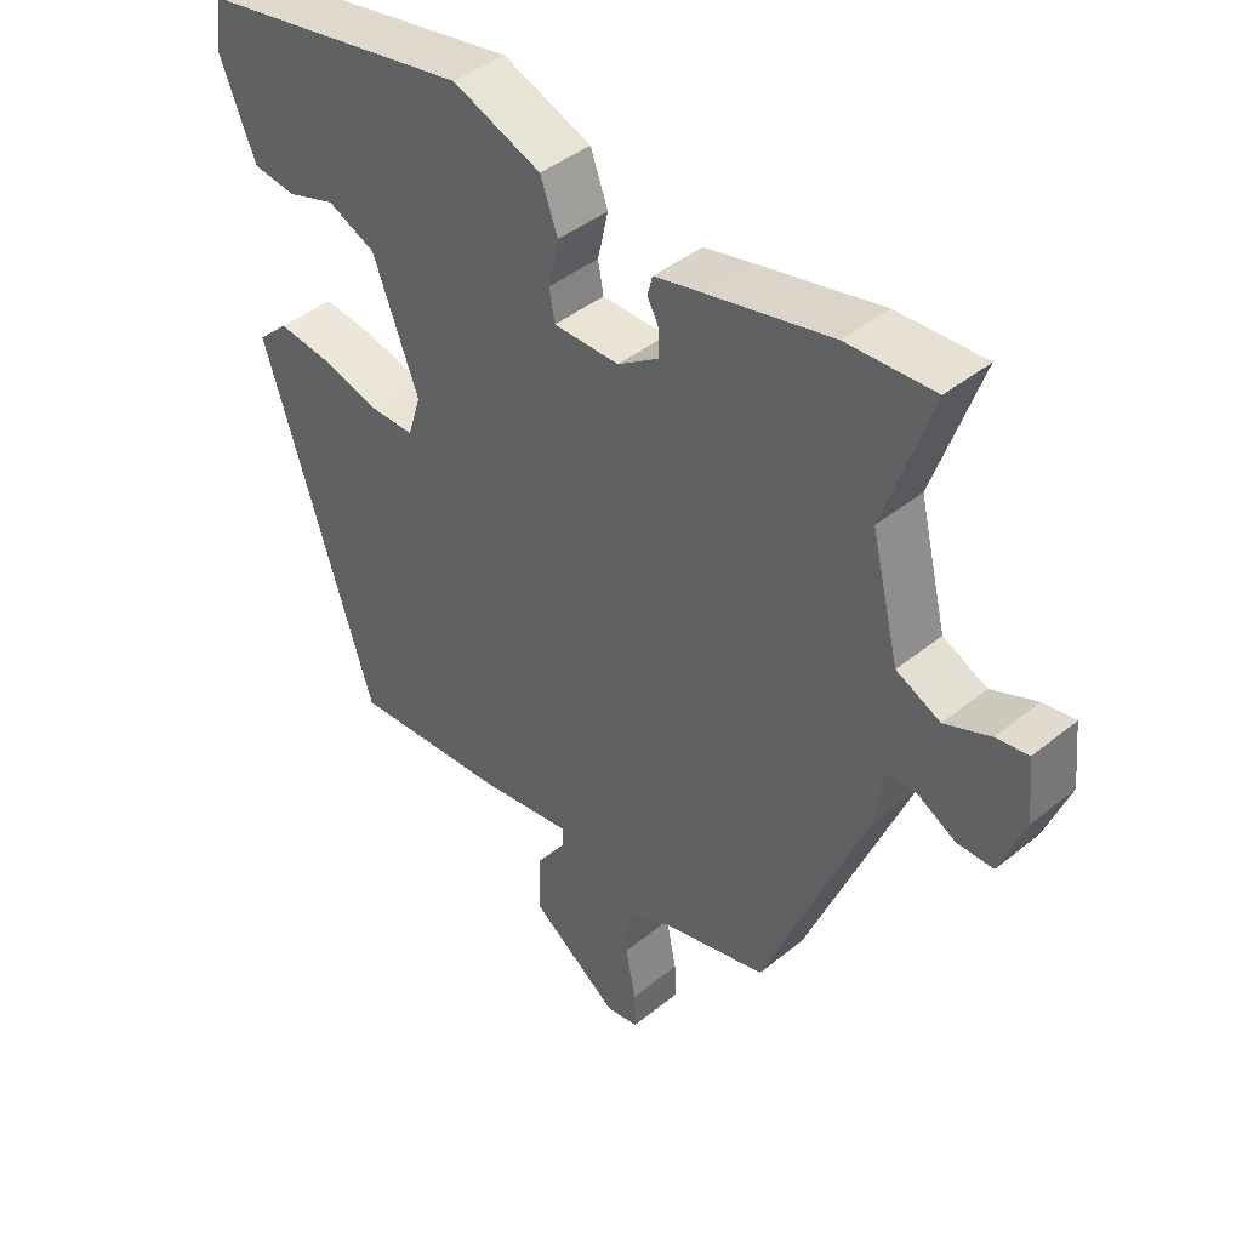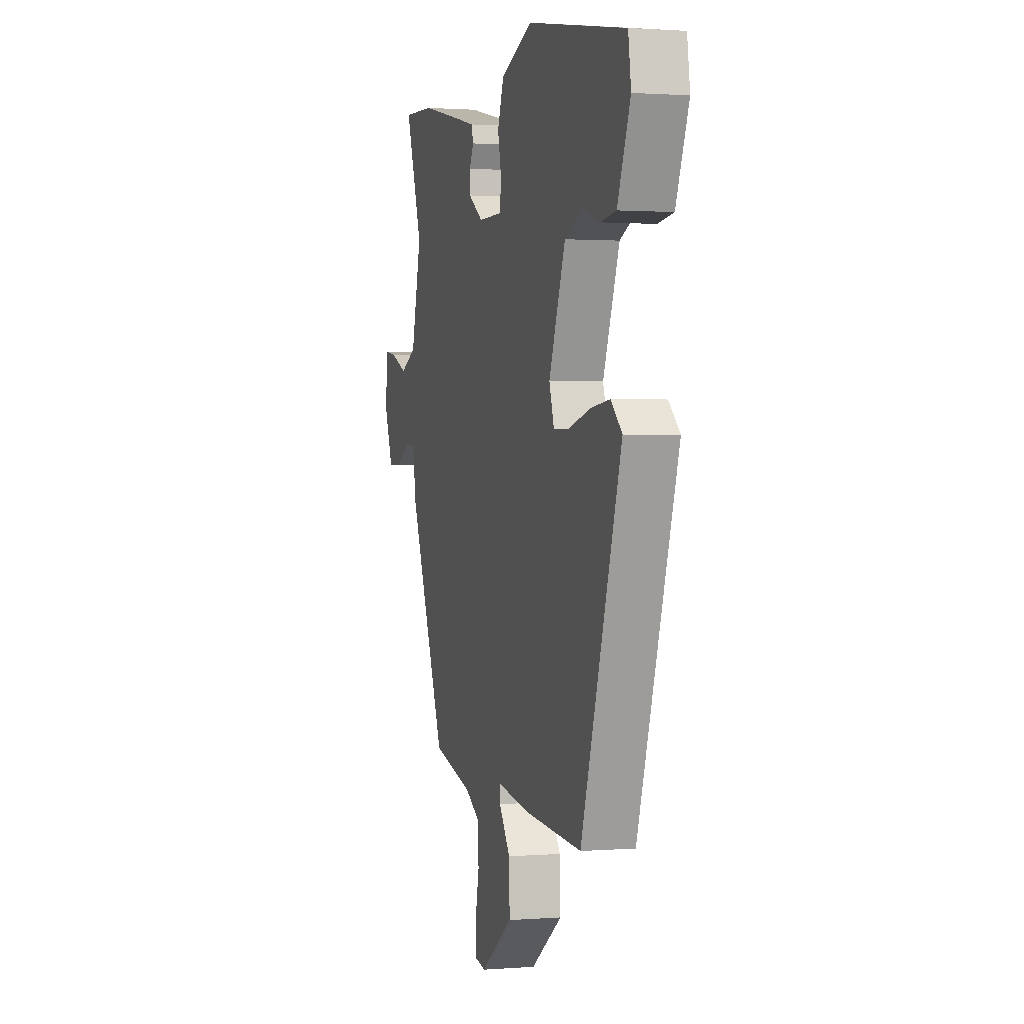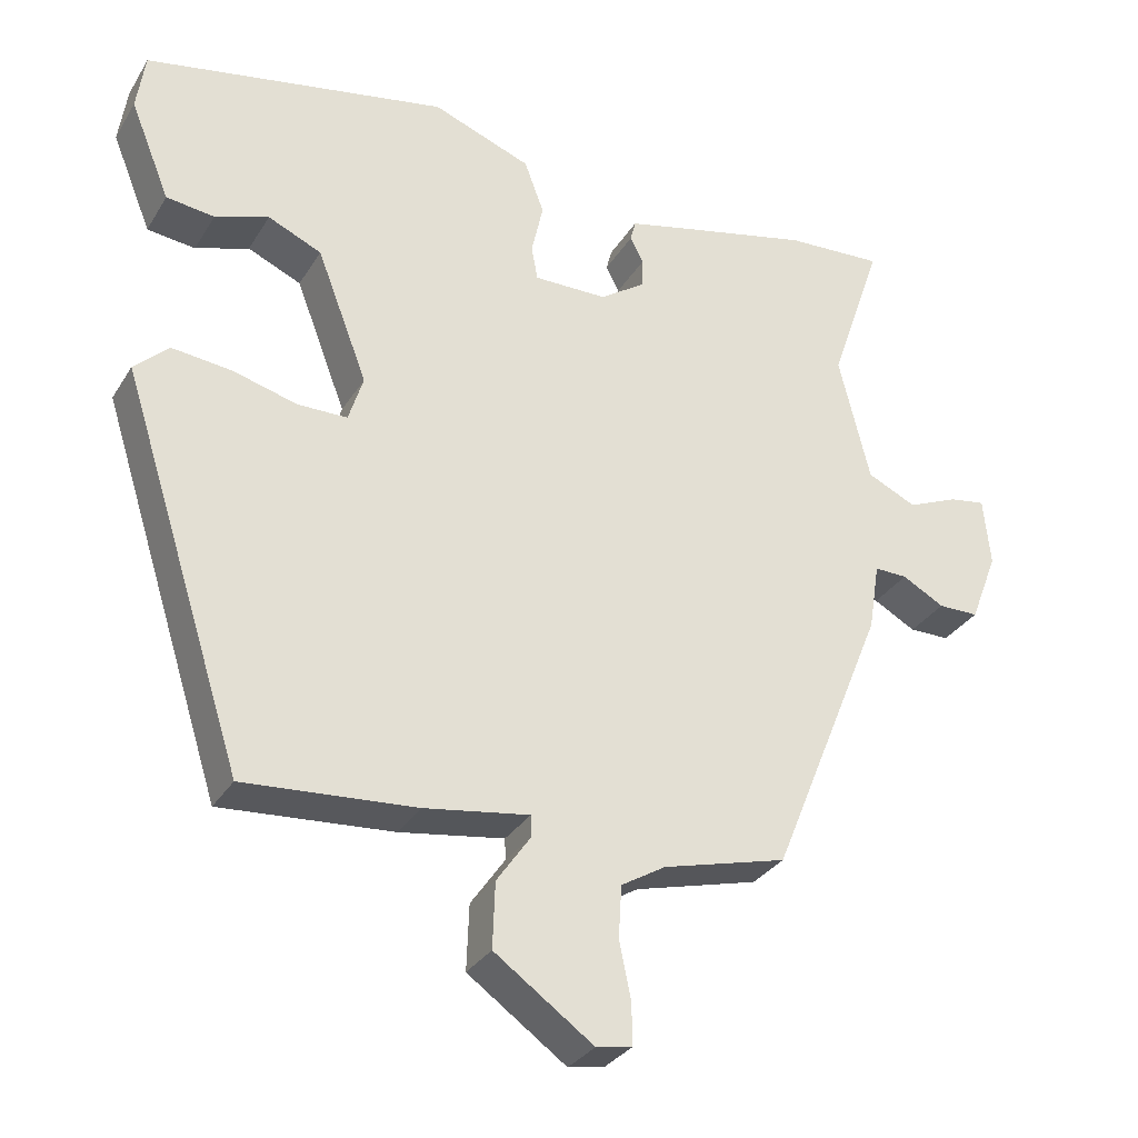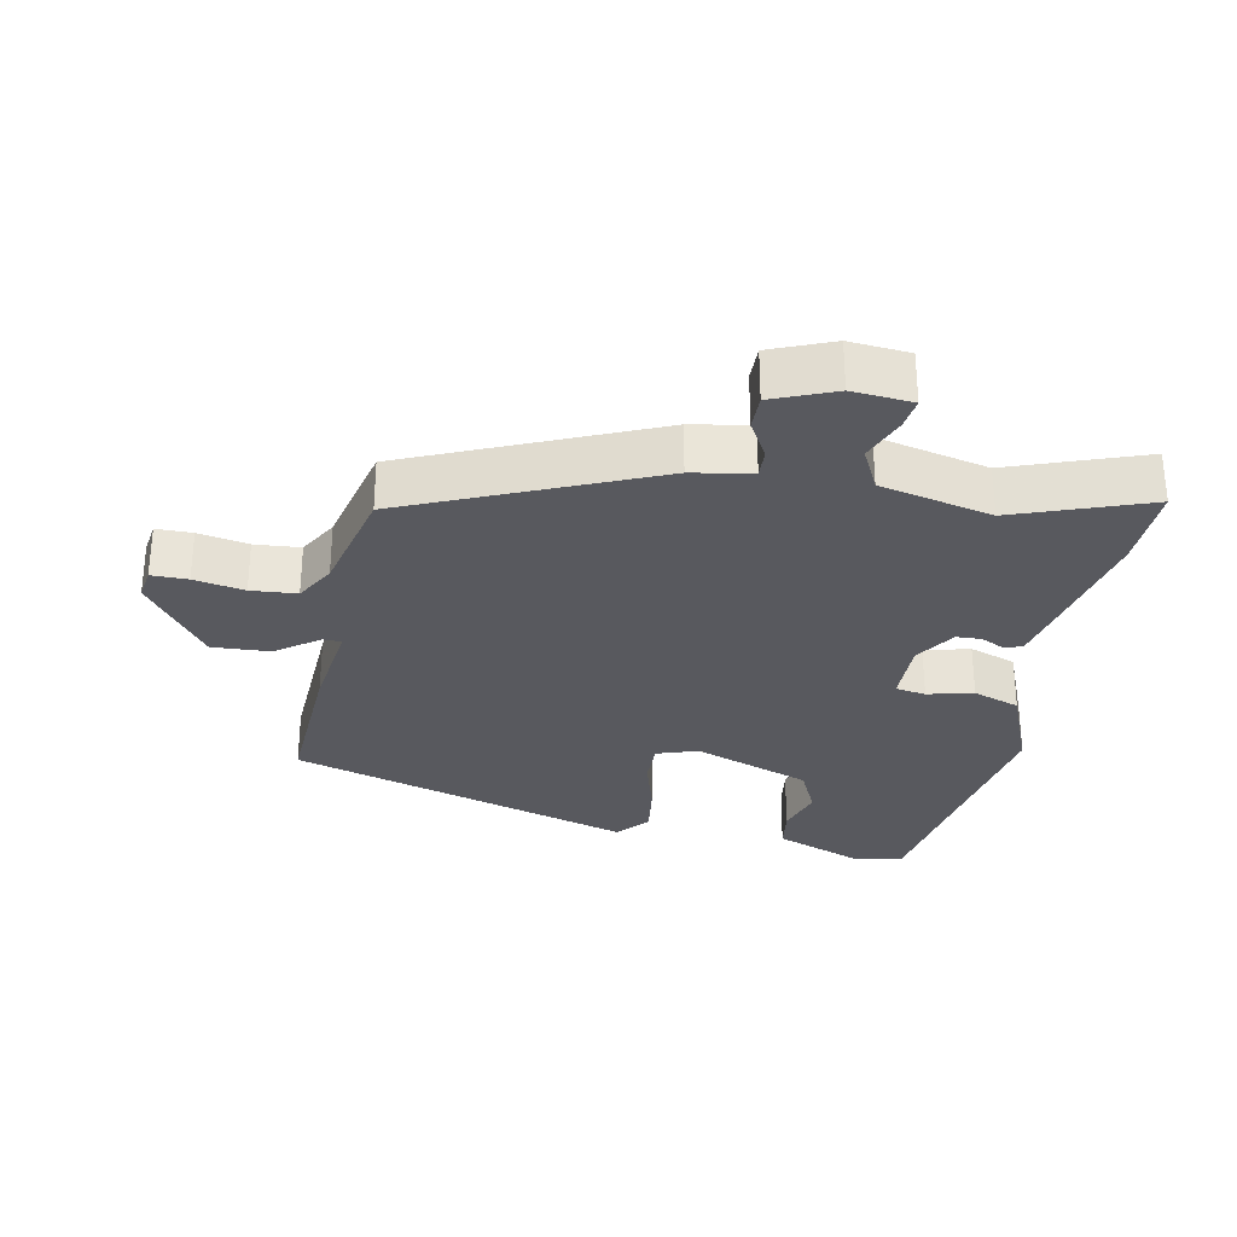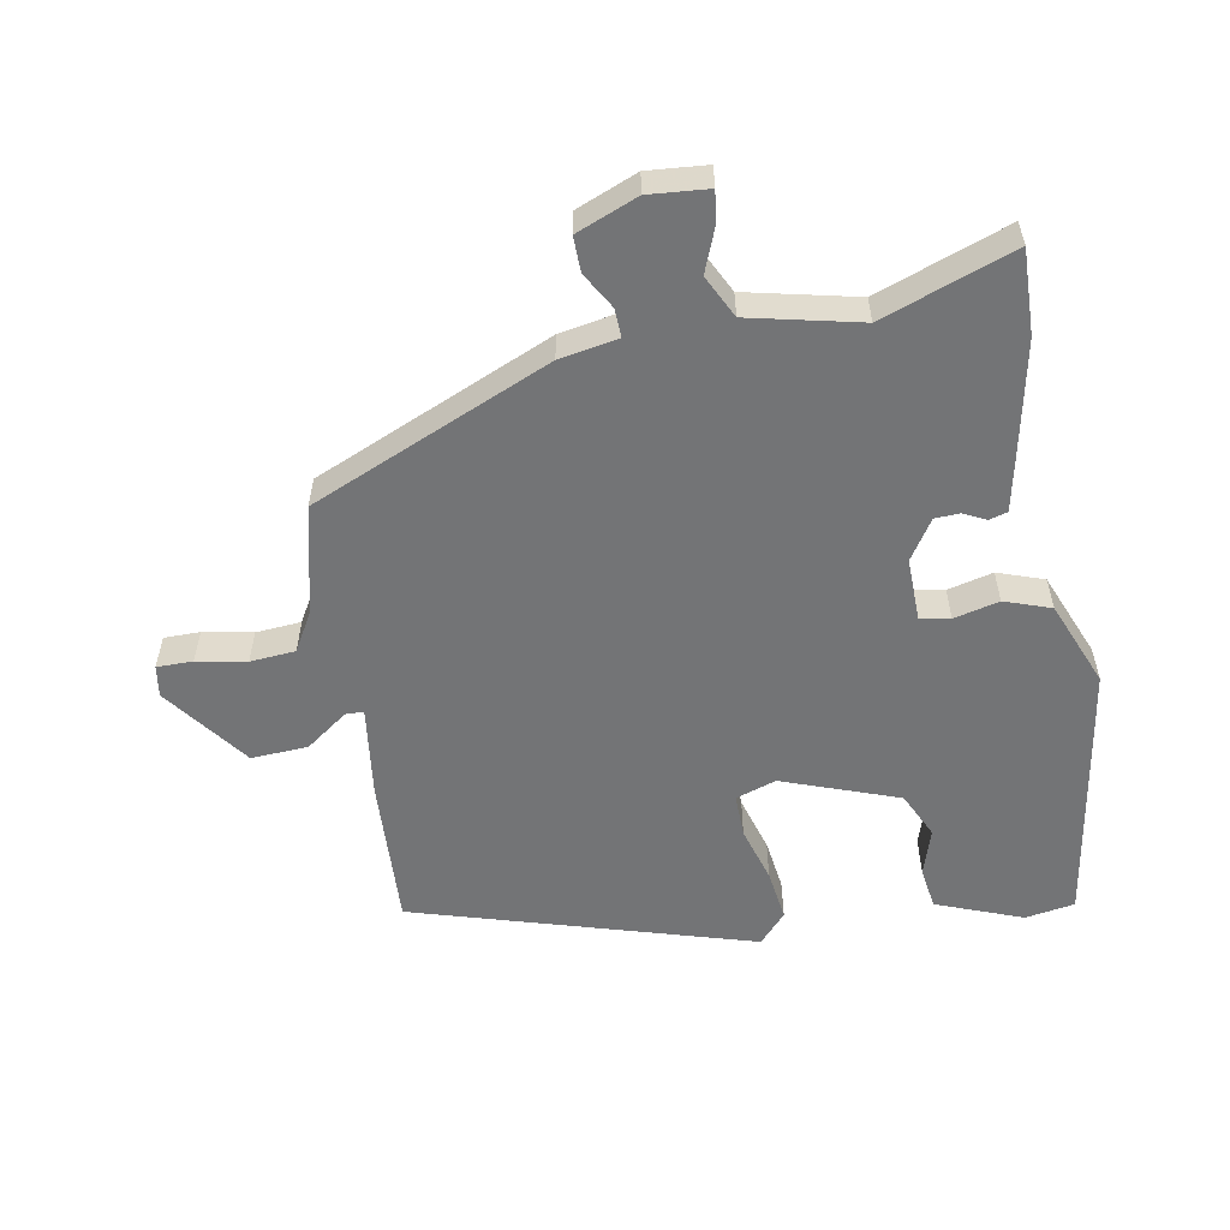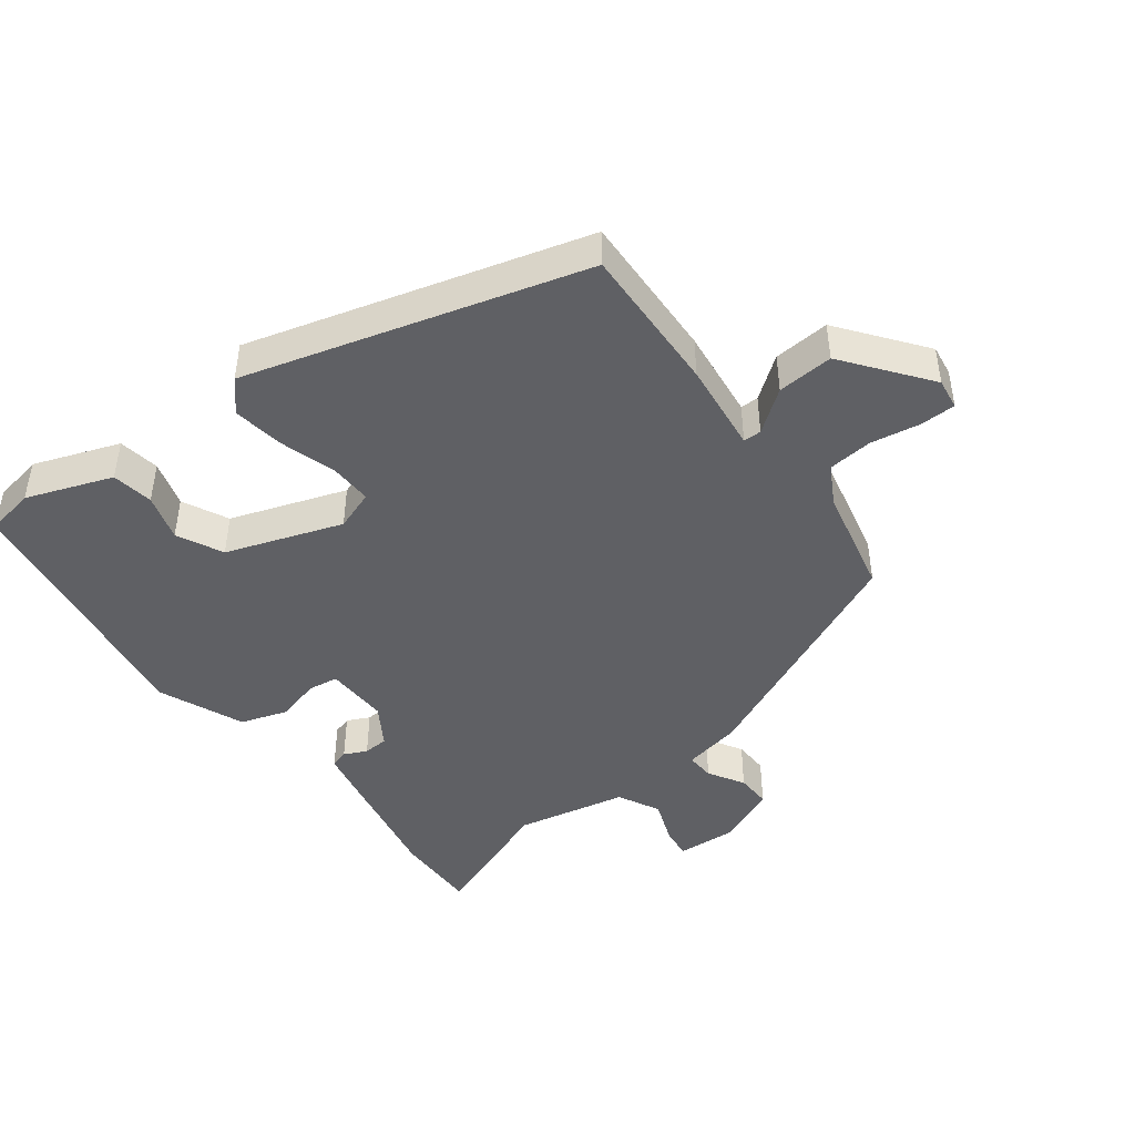
<metadata>
{"format":"obj","ext":"obj","renderer":"f3d","projection":"perspective","resolution":1024,"background":"white","views":[{"elev":42.5,"azim":-134.1,"up":"+Z"},{"elev":1.3,"azim":74.1,"up":"+Z"},{"elev":-30.7,"azim":153.8,"up":"+Z"},{"elev":-30.3,"azim":-100.1,"up":"+Y"},{"elev":-56.2,"azim":-78.7,"up":"+Y"},{"elev":-45.2,"azim":128.9,"up":"+Y"}]}
</metadata>
<code>
v 0.328 0.07 -0.491
v 0.107 0.07 -0.476
v -0.028 0.07 -0.456
v -0.029 0.07 -0.483
v 0.015 0.07 -0.546
v 0.018 0.07 -0.63
v -0.109 0.07 -0.721
v -0.155 0.07 -0.713
v -0.154 0.07 -0.66
v -0.139 0.07 -0.587
v -0.143 0.07 -0.52
v -0.2 0.07 -0.486
v -0.359 0.07 -0.445
v -0.505 0.07 -0.088
v -0.519 0.07 -0.001
v -0.561 0.07 -0.002
v -0.615 0.07 -0.032
v -0.667 0.07 -0.032
v -0.702 0.07 0.059
v -0.693 0.07 0.147
v -0.647 0.07 0.14
v -0.582 0.07 0.113
v -0.519 0.07 0.143
v -0.479 0.07 0.306
v -0.546 0.07 0.502
v -0.421 0.07 0.496
v -0.247 0.07 0.457
v -0.174 0.07 0.44
v -0.167 0.07 0.413
v -0.184 0.07 0.38
v -0.183 0.07 0.343
v -0.125 0.07 0.304
v -0.031 0.07 0.304
v -0.023 0.07 0.348
v -0.038 0.07 0.415
v -0.013 0.07 0.483
v 0.114 0.07 0.532
v 0.504 0.07 0.461
v 0.515 0.07 0.387
v 0.464 0.07 0.261
v 0.402 0.07 0.253
v 0.333 0.07 0.276
v 0.264 0.07 0.245
v 0.199 0.07 0.075
v 0.218 0.07 0.015
v 0.282 0.07 0.015
v 0.365 0.07 0.038
v 0.442 0.07 0.047
v 0.486 0.07 0.006
v 0.328 0 -0.491
v 0.107 0 -0.476
v -0.028 0 -0.456
v -0.029 0 -0.483
v 0.015 0 -0.546
v 0.018 0 -0.63
v -0.109 0 -0.721
v -0.155 0 -0.713
v -0.154 0 -0.66
v -0.139 0 -0.587
v -0.143 0 -0.52
v -0.2 0 -0.486
v -0.359 0 -0.445
v -0.505 0 -0.088
v -0.519 0 -0.001
v -0.561 0 -0.002
v -0.615 0 -0.032
v -0.667 0 -0.032
v -0.702 0 0.059
v -0.693 0 0.147
v -0.647 0 0.14
v -0.582 0 0.113
v -0.519 0 0.143
v -0.479 0 0.306
v -0.546 0 0.502
v -0.421 0 0.496
v -0.247 0 0.457
v -0.174 0 0.44
v -0.167 0 0.413
v -0.184 0 0.38
v -0.183 0 0.343
v -0.125 0 0.304
v -0.031 0 0.304
v -0.023 0 0.348
v -0.038 0 0.415
v -0.013 0 0.483
v 0.114 0 0.532
v 0.504 0 0.461
v 0.515 0 0.387
v 0.464 0 0.261
v 0.402 0 0.253
v 0.333 0 0.276
v 0.264 0 0.245
v 0.199 0 0.075
v 0.218 0 0.015
v 0.282 0 0.015
v 0.365 0 0.038
v 0.442 0 0.047
v 0.486 0 0.006
f 1 2 3
f 49 1 3
f 48 49 3
f 47 48 3
f 46 47 3
f 45 46 3
f 44 45 3
f 43 44 3
f 40 41 42
f 39 40 42
f 38 39 42
f 37 38 42
f 36 37 42
f 35 36 42
f 34 35 42 43
f 33 34 43 3
f 28 29 30
f 27 28 30
f 26 27 30
f 25 26 30
f 24 25 30
f 23 24 30 31
f 20 21 22
f 19 20 22
f 18 19 22
f 17 18 22
f 16 17 22
f 15 16 22 23
f 23 31 32
f 15 23 32
f 14 15 32
f 13 14 32
f 12 13 32
f 8 9 10
f 7 8 10
f 6 7 10
f 5 6 10
f 4 5 10
f 4 10 11
f 12 32 33
f 11 12 33
f 4 11 33
f 3 4 33
f 52 51 50
f 52 50 98
f 52 98 97
f 52 97 96
f 52 96 95
f 52 95 94
f 52 94 93
f 52 93 92
f 91 90 89
f 91 89 88
f 91 88 87
f 91 87 86
f 91 86 85
f 91 85 84
f 92 91 84 83
f 52 92 83 82
f 79 78 77
f 79 77 76
f 79 76 75
f 79 75 74
f 79 74 73
f 80 79 73 72
f 71 70 69
f 71 69 68
f 71 68 67
f 71 67 66
f 71 66 65
f 72 71 65 64
f 81 80 72
f 81 72 64
f 81 64 63
f 81 63 62
f 81 62 61
f 59 58 57
f 59 57 56
f 59 56 55
f 59 55 54
f 59 54 53
f 60 59 53
f 82 81 61
f 82 61 60
f 82 60 53
f 82 53 52
f 1 50 51 2
f 2 51 52 3
f 3 52 53 4
f 4 53 54 5
f 5 54 55 6
f 6 55 56 7
f 7 56 57 8
f 8 57 58 9
f 9 58 59 10
f 10 59 60 11
f 11 60 61 12
f 12 61 62 13
f 13 62 63 14
f 14 63 64 15
f 15 64 65 16
f 16 65 66 17
f 17 66 67 18
f 18 67 68 19
f 19 68 69 20
f 20 69 70 21
f 21 70 71 22
f 22 71 72 23
f 23 72 73 24
f 24 73 74 25
f 25 74 75 26
f 26 75 76 27
f 27 76 77 28
f 28 77 78 29
f 29 78 79 30
f 30 79 80 31
f 31 80 81 32
f 32 81 82 33
f 33 82 83 34
f 34 83 84 35
f 35 84 85 36
f 36 85 86 37
f 37 86 87 38
f 38 87 88 39
f 39 88 89 40
f 40 89 90 41
f 41 90 91 42
f 42 91 92 43
f 43 92 93 44
f 44 93 94 45
f 45 94 95 46
f 46 95 96 47
f 47 96 97 48
f 48 97 98 49
f 49 98 50 1

</code>
